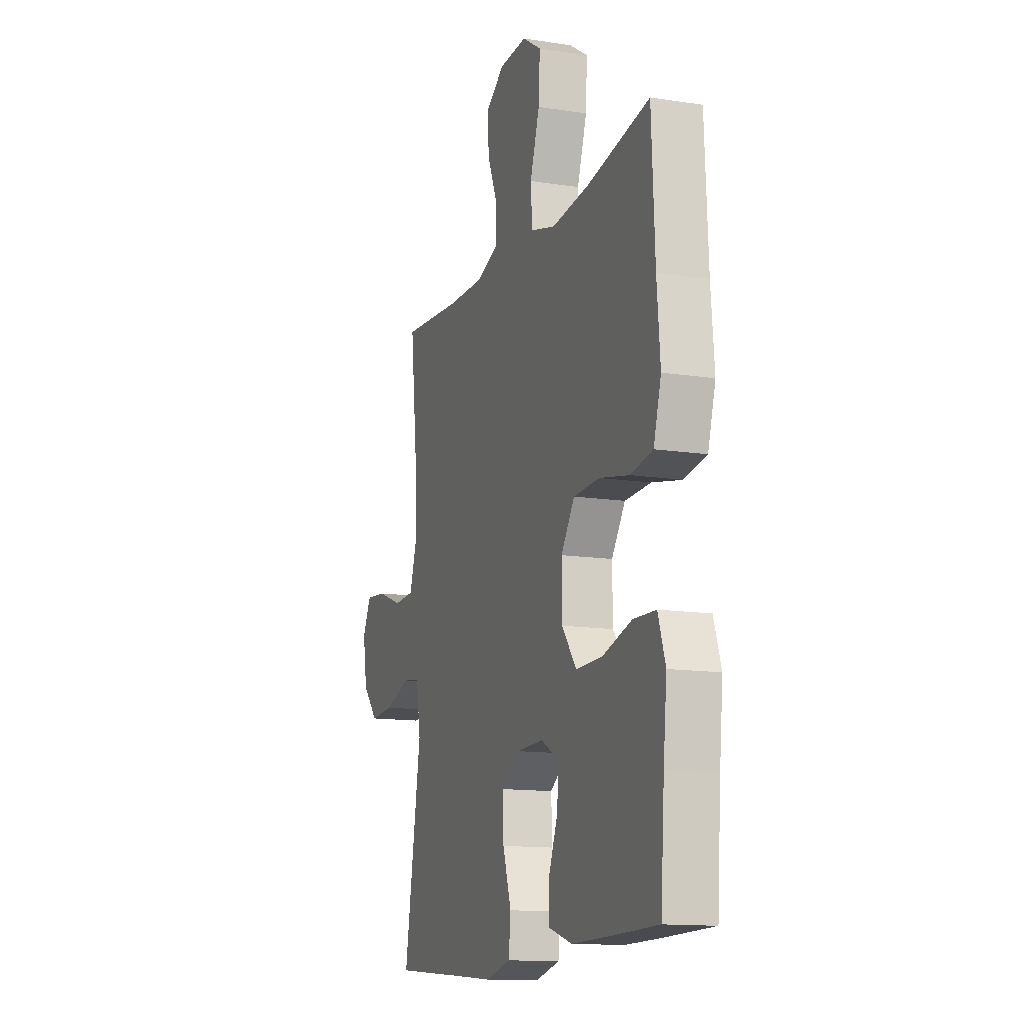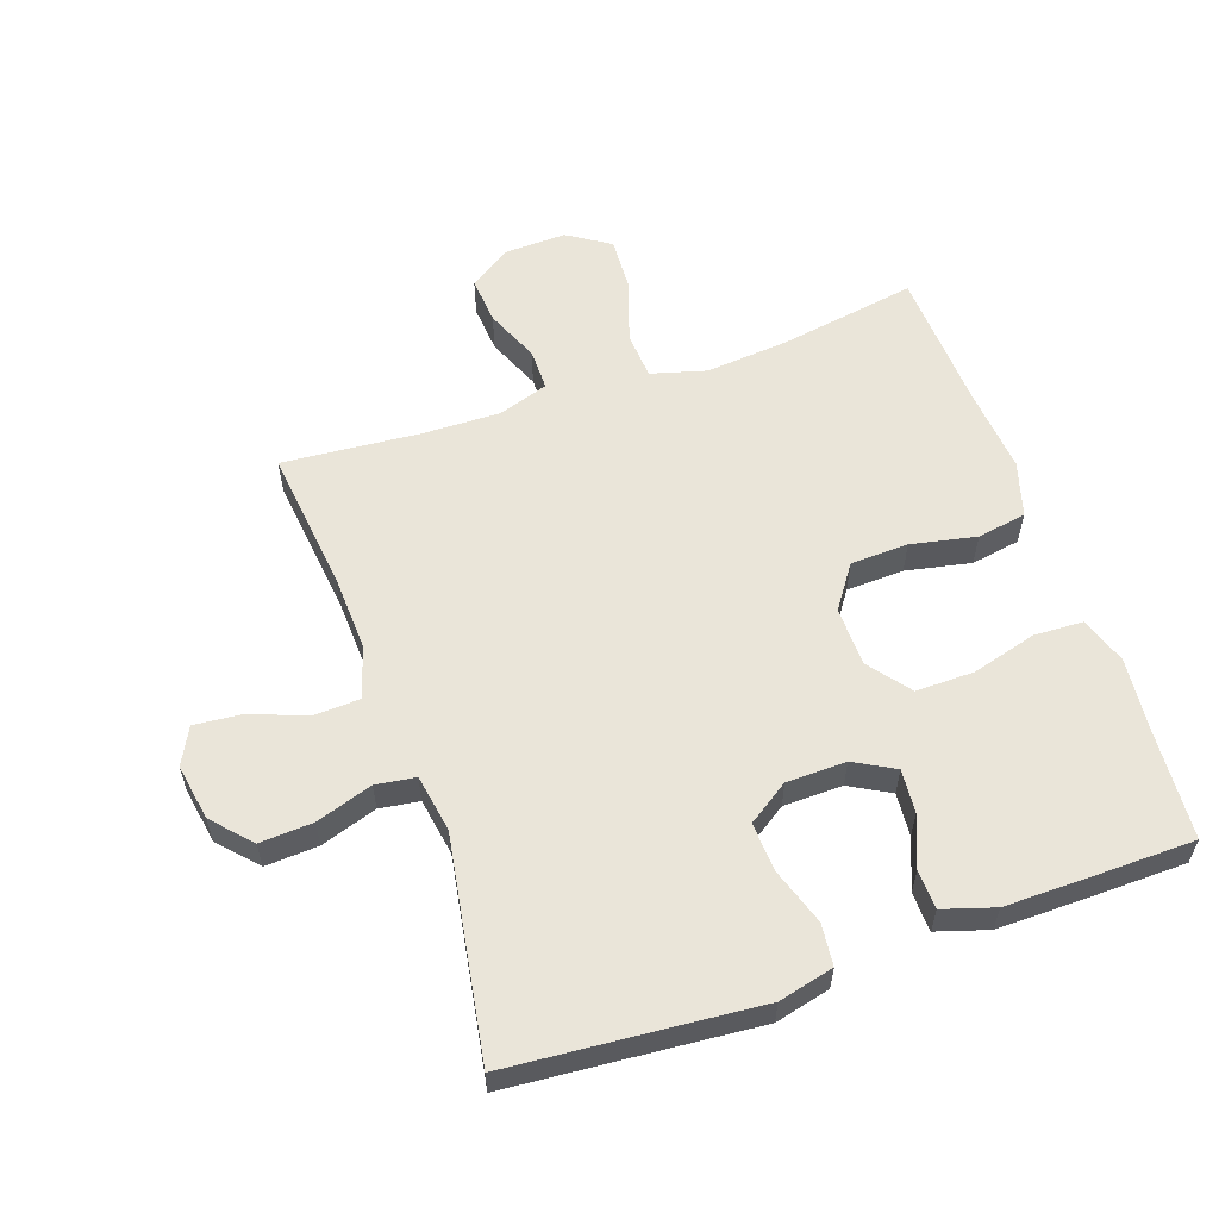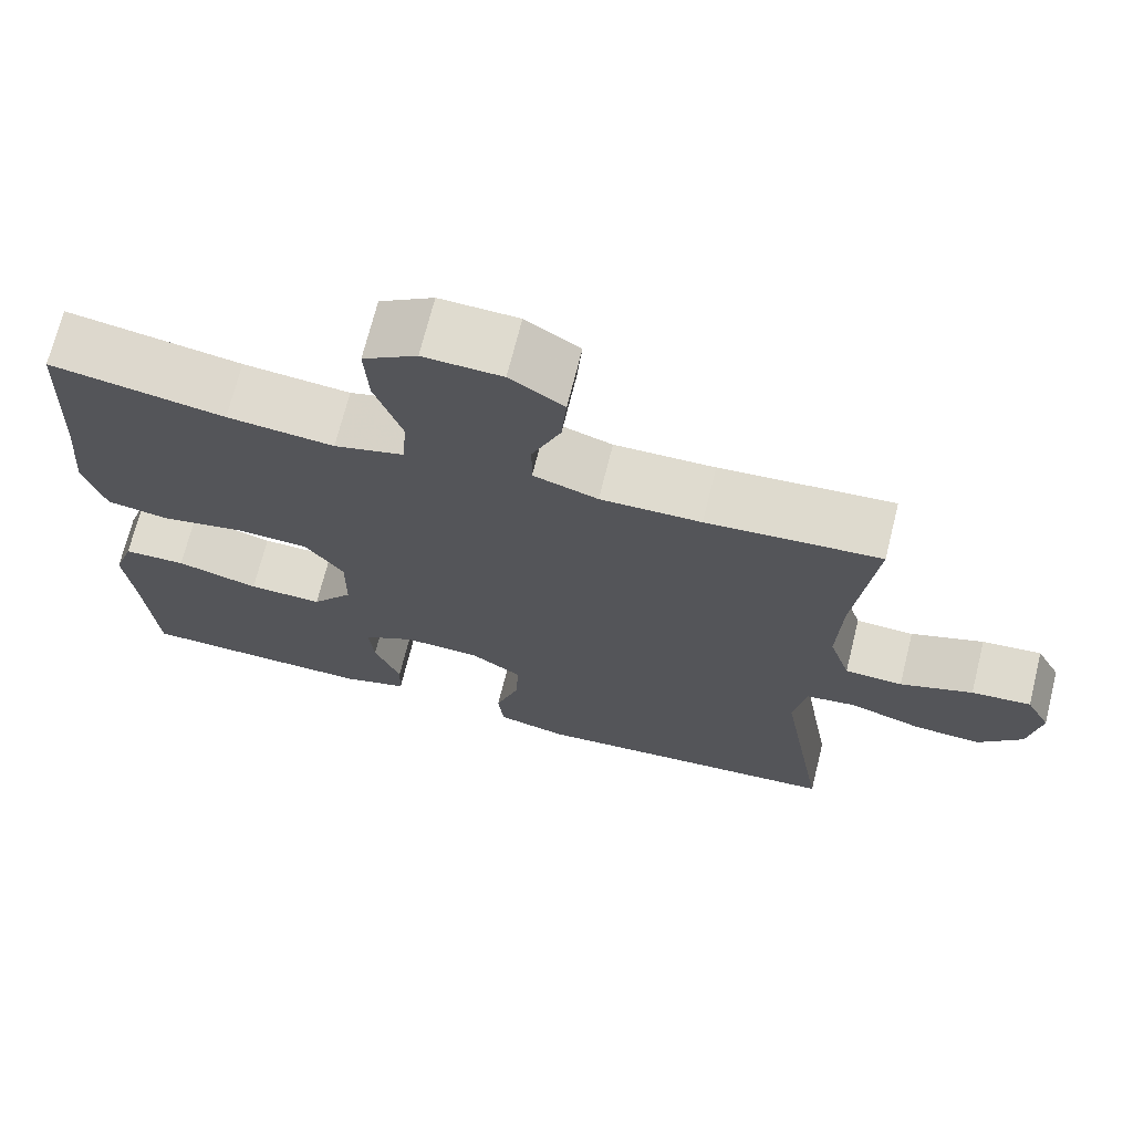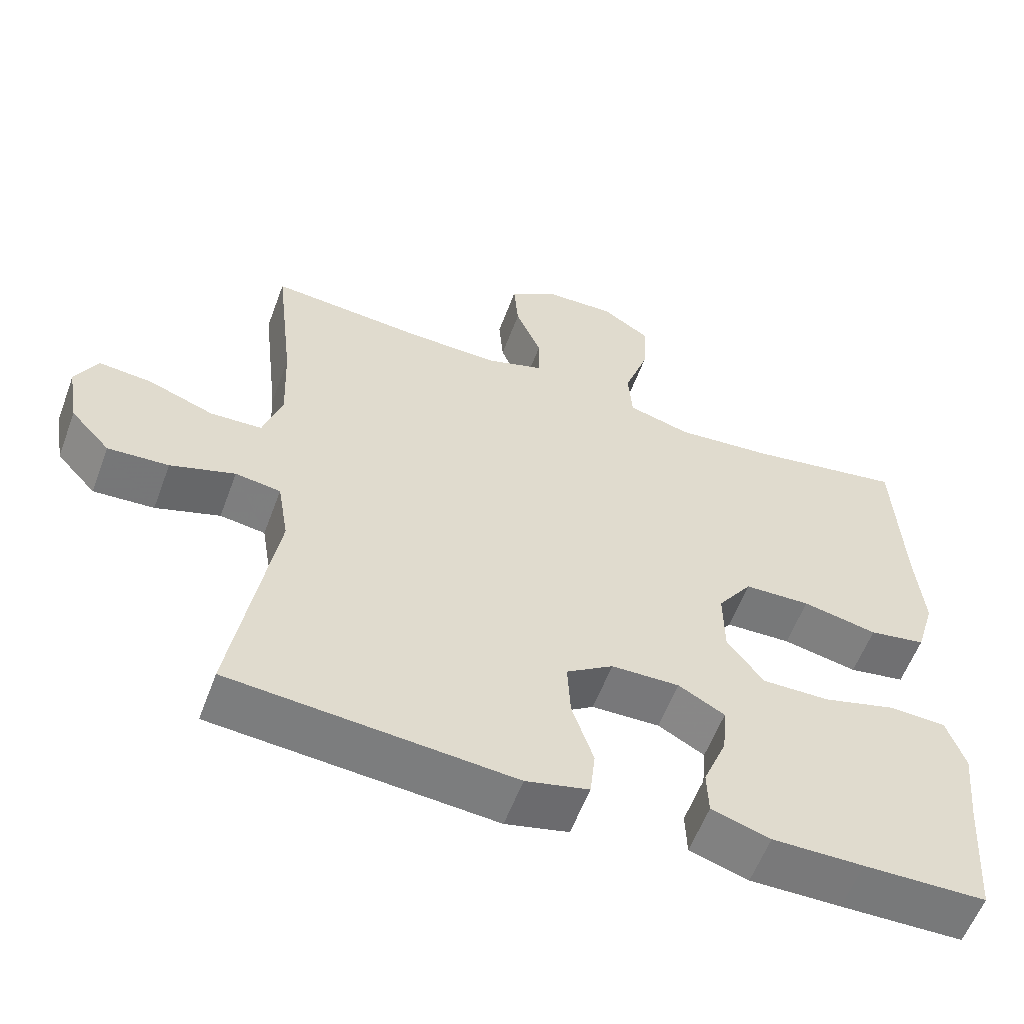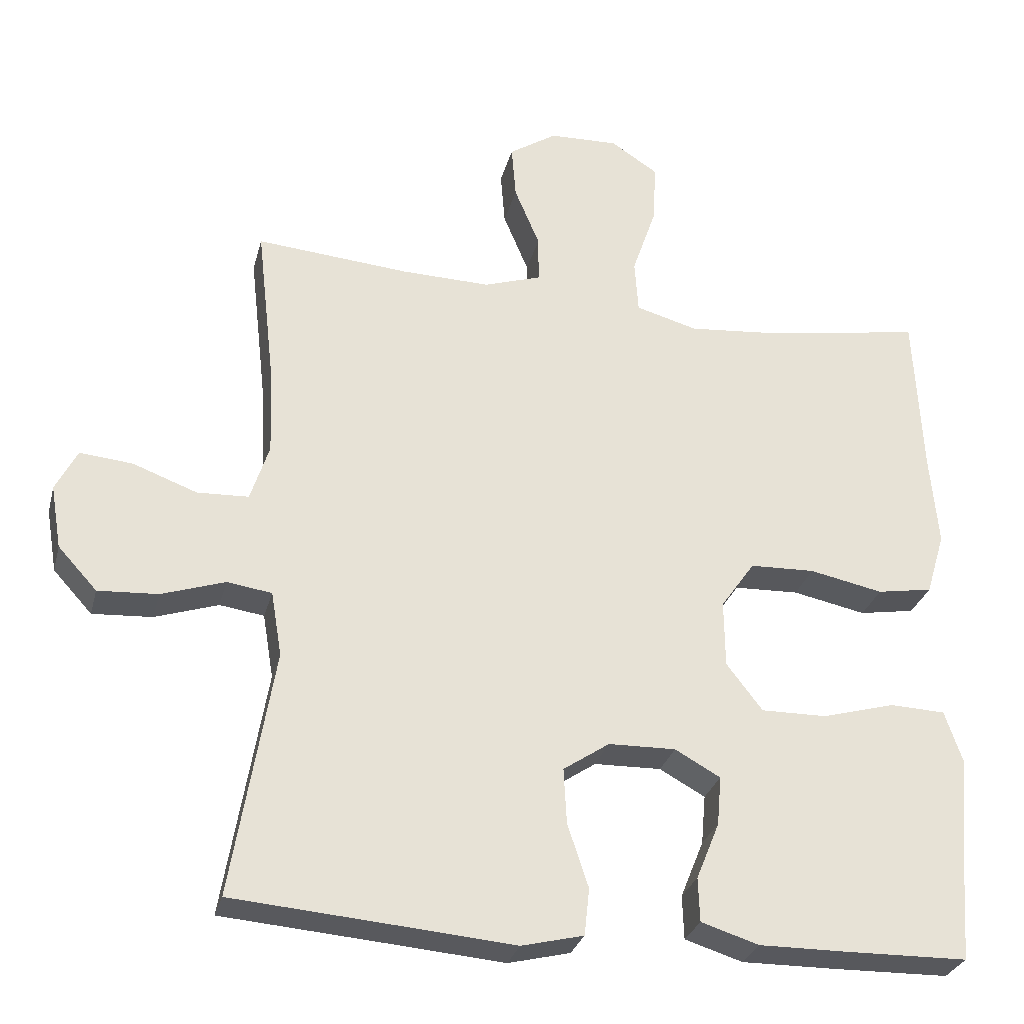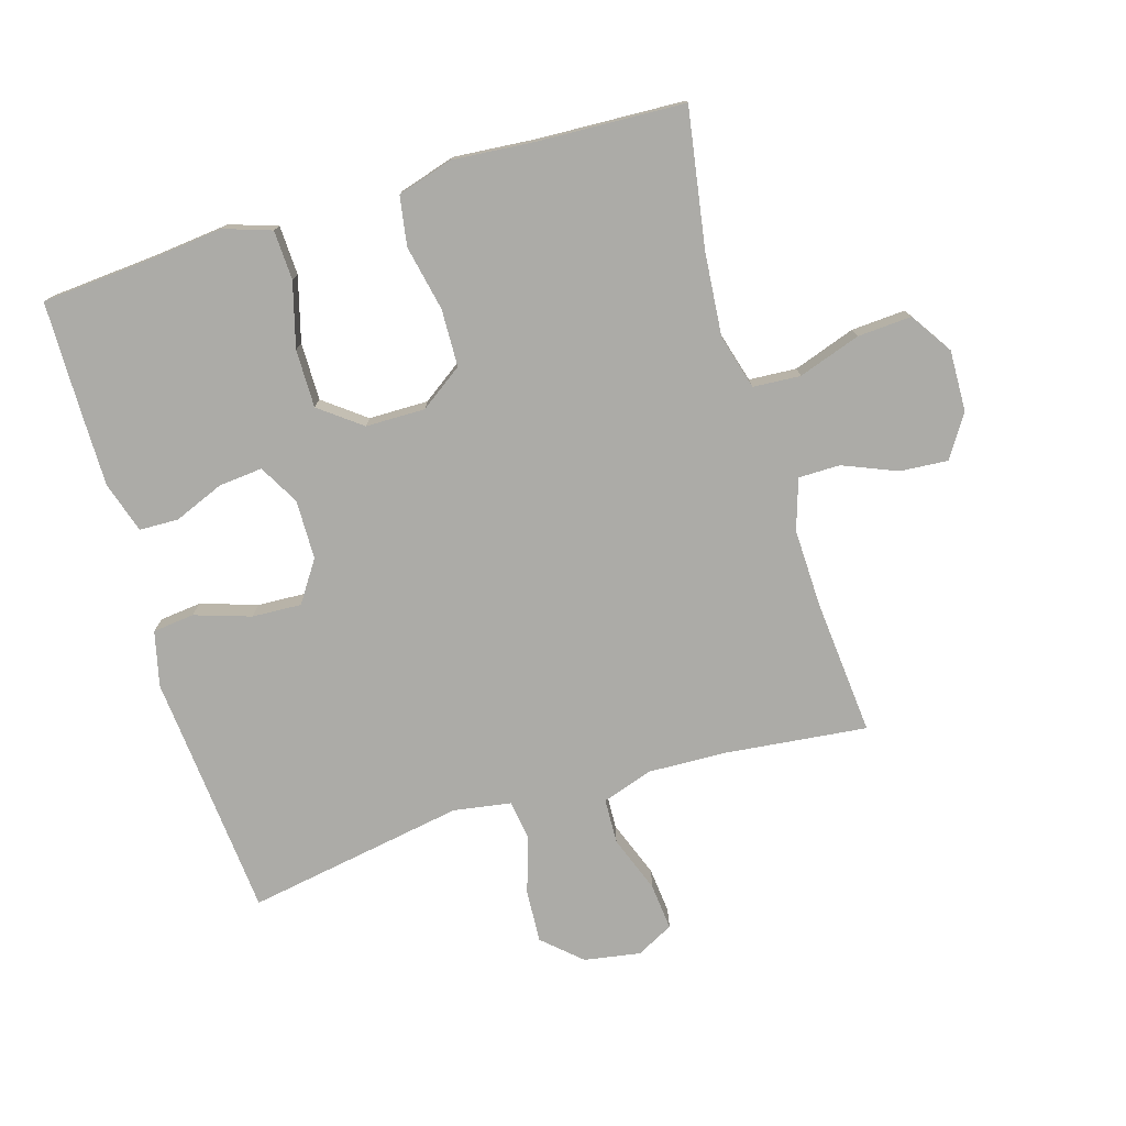
<metadata>
{"format":"obj","ext":"obj","renderer":"f3d","projection":"perspective","resolution":1024,"background":"white","views":[{"elev":-13.5,"azim":-109.1,"up":"+Z"},{"elev":58.0,"azim":160.8,"up":"+Y"},{"elev":70.3,"azim":14.0,"up":"+Z"},{"elev":-57.9,"azim":159.7,"up":"+Z"},{"elev":-29.0,"azim":166.1,"up":"+Z"},{"elev":-76.3,"azim":-73.1,"up":"+Y"}]}
</metadata>
<code>
v -0.5 0.07 -0.5
v -0.513 0.07 -0.327
v -0.525 0.07 -0.212
v -0.5 0.07 -0.138
v -0.423 0.07 -0.135
v -0.322 0.07 -0.163
v -0.231 0.07 -0.164
v -0.181 0.07 -0.099
v -0.18 0.07 -0.006
v -0.227 0.07 0.061
v -0.317 0.07 0.064
v -0.419 0.07 0.043
v -0.496 0.07 0.056
v -0.522 0.07 0.143
v -0.511 0.07 0.271
v -0.5 0.07 0.5
v -0.286 0.07 0.464
v -0.155 0.07 0.452
v -0.069 0.07 0.476
v -0.064 0.07 0.55
v -0.097 0.07 0.647
v -0.102 0.07 0.732
v -0.036 0.07 0.775
v 0.06 0.07 0.772
v 0.126 0.07 0.729
v 0.12 0.07 0.654
v 0.085 0.07 0.57
v 0.085 0.07 0.505
v 0.164 0.07 0.479
v 0.287 0.07 0.482
v 0.5 0.07 0.5
v 0.475 0.07 0.279
v 0.47 0.07 0.156
v 0.496 0.07 0.076
v 0.567 0.07 0.073
v 0.656 0.07 0.106
v 0.729 0.07 0.113
v 0.759 0.07 0.055
v 0.744 0.07 -0.033
v 0.69 0.07 -0.092
v 0.607 0.07 -0.087
v 0.519 0.07 -0.058
v 0.457 0.07 -0.067
v 0.442 0.07 -0.157
v 0.5 0.07 -0.5
v 0.244 0.07 -0.521
v 0.115 0.07 -0.532
v 0.029 0.07 -0.511
v 0.022 0.07 -0.446
v 0.051 0.07 -0.358
v 0.055 0.07 -0.281
v -0.009 0.07 -0.238
v -0.102 0.07 -0.236
v -0.165 0.07 -0.271
v -0.159 0.07 -0.339
v -0.127 0.07 -0.418
v -0.129 0.07 -0.479
v -0.209 0.07 -0.504
v -0.333 0.07 -0.503
v -0.5 0 -0.5
v -0.513 0 -0.327
v -0.525 0 -0.212
v -0.5 0 -0.138
v -0.423 0 -0.135
v -0.322 0 -0.163
v -0.231 0 -0.164
v -0.181 0 -0.099
v -0.18 0 -0.006
v -0.227 0 0.061
v -0.317 0 0.064
v -0.419 0 0.043
v -0.496 0 0.056
v -0.522 0 0.143
v -0.511 0 0.271
v -0.5 0 0.5
v -0.286 0 0.464
v -0.155 0 0.452
v -0.069 0 0.476
v -0.064 0 0.55
v -0.097 0 0.647
v -0.102 0 0.732
v -0.036 0 0.775
v 0.06 0 0.772
v 0.126 0 0.729
v 0.12 0 0.654
v 0.085 0 0.57
v 0.085 0 0.505
v 0.164 0 0.479
v 0.287 0 0.482
v 0.5 0 0.5
v 0.475 0 0.279
v 0.47 0 0.156
v 0.496 0 0.076
v 0.567 0 0.073
v 0.656 0 0.106
v 0.729 0 0.113
v 0.759 0 0.055
v 0.744 0 -0.033
v 0.69 0 -0.092
v 0.607 0 -0.087
v 0.519 0 -0.058
v 0.457 0 -0.067
v 0.442 0 -0.157
v 0.5 0 -0.5
v 0.244 0 -0.521
v 0.115 0 -0.532
v 0.029 0 -0.511
v 0.022 0 -0.446
v 0.051 0 -0.358
v 0.055 0 -0.281
v -0.009 0 -0.238
v -0.102 0 -0.236
v -0.165 0 -0.271
v -0.159 0 -0.339
v -0.127 0 -0.418
v -0.129 0 -0.479
v -0.209 0 -0.504
v -0.333 0 -0.503
f 59 1 2
f 58 59 2
f 57 58 2
f 56 57 2
f 55 56 2
f 4 5 6
f 3 4 6
f 2 3 6
f 55 2 6
f 54 55 6
f 53 54 6 7
f 52 53 7 8
f 51 52 8 9
f 48 49 50
f 47 48 50
f 46 47 50
f 46 50 51
f 45 46 51
f 44 45 51
f 51 9 10
f 44 51 10
f 43 44 10
f 40 41 42
f 39 40 42
f 38 39 42
f 37 38 42
f 36 37 42
f 35 36 42
f 42 43 10
f 35 42 10
f 34 35 10
f 30 31 32
f 29 30 32 33
f 34 10 11
f 33 34 11
f 29 33 11
f 28 29 11
f 25 26 27
f 24 25 27
f 23 24 27
f 22 23 27
f 21 22 27
f 20 21 27
f 19 20 27 28
f 15 16 17
f 15 17 18
f 18 19 28
f 15 18 28
f 14 15 28
f 13 14 28
f 12 13 28
f 11 12 28
f 61 60 118
f 61 118 117
f 61 117 116
f 61 116 115
f 61 115 114
f 65 64 63
f 65 63 62
f 65 62 61
f 65 61 114
f 65 114 113
f 66 65 113 112
f 67 66 112 111
f 68 67 111 110
f 109 108 107
f 109 107 106
f 109 106 105
f 110 109 105
f 110 105 104
f 110 104 103
f 69 68 110
f 69 110 103
f 69 103 102
f 101 100 99
f 101 99 98
f 101 98 97
f 101 97 96
f 101 96 95
f 101 95 94
f 69 102 101
f 69 101 94
f 69 94 93
f 91 90 89
f 92 91 89 88
f 70 69 93
f 70 93 92
f 70 92 88
f 70 88 87
f 86 85 84
f 86 84 83
f 86 83 82
f 86 82 81
f 86 81 80
f 86 80 79
f 87 86 79 78
f 76 75 74
f 77 76 74
f 87 78 77
f 87 77 74
f 87 74 73
f 87 73 72
f 87 72 71
f 87 71 70
f 1 60 61 2
f 2 61 62 3
f 3 62 63 4
f 4 63 64 5
f 5 64 65 6
f 6 65 66 7
f 7 66 67 8
f 8 67 68 9
f 9 68 69 10
f 10 69 70 11
f 11 70 71 12
f 12 71 72 13
f 13 72 73 14
f 14 73 74 15
f 15 74 75 16
f 16 75 76 17
f 17 76 77 18
f 18 77 78 19
f 19 78 79 20
f 20 79 80 21
f 21 80 81 22
f 22 81 82 23
f 23 82 83 24
f 24 83 84 25
f 25 84 85 26
f 26 85 86 27
f 27 86 87 28
f 28 87 88 29
f 29 88 89 30
f 30 89 90 31
f 31 90 91 32
f 32 91 92 33
f 33 92 93 34
f 34 93 94 35
f 35 94 95 36
f 36 95 96 37
f 37 96 97 38
f 38 97 98 39
f 39 98 99 40
f 40 99 100 41
f 41 100 101 42
f 42 101 102 43
f 43 102 103 44
f 44 103 104 45
f 45 104 105 46
f 46 105 106 47
f 47 106 107 48
f 48 107 108 49
f 49 108 109 50
f 50 109 110 51
f 51 110 111 52
f 52 111 112 53
f 53 112 113 54
f 54 113 114 55
f 55 114 115 56
f 56 115 116 57
f 57 116 117 58
f 58 117 118 59
f 59 118 60 1

</code>
